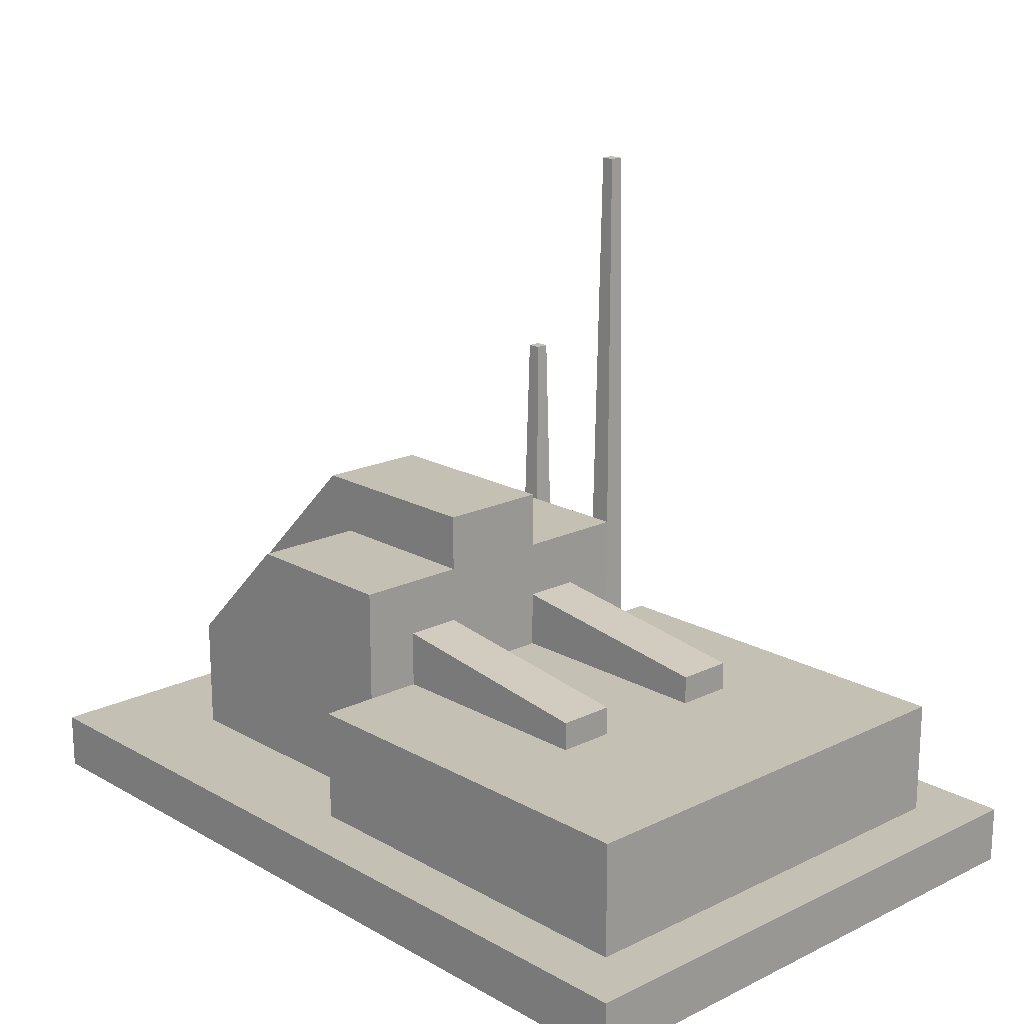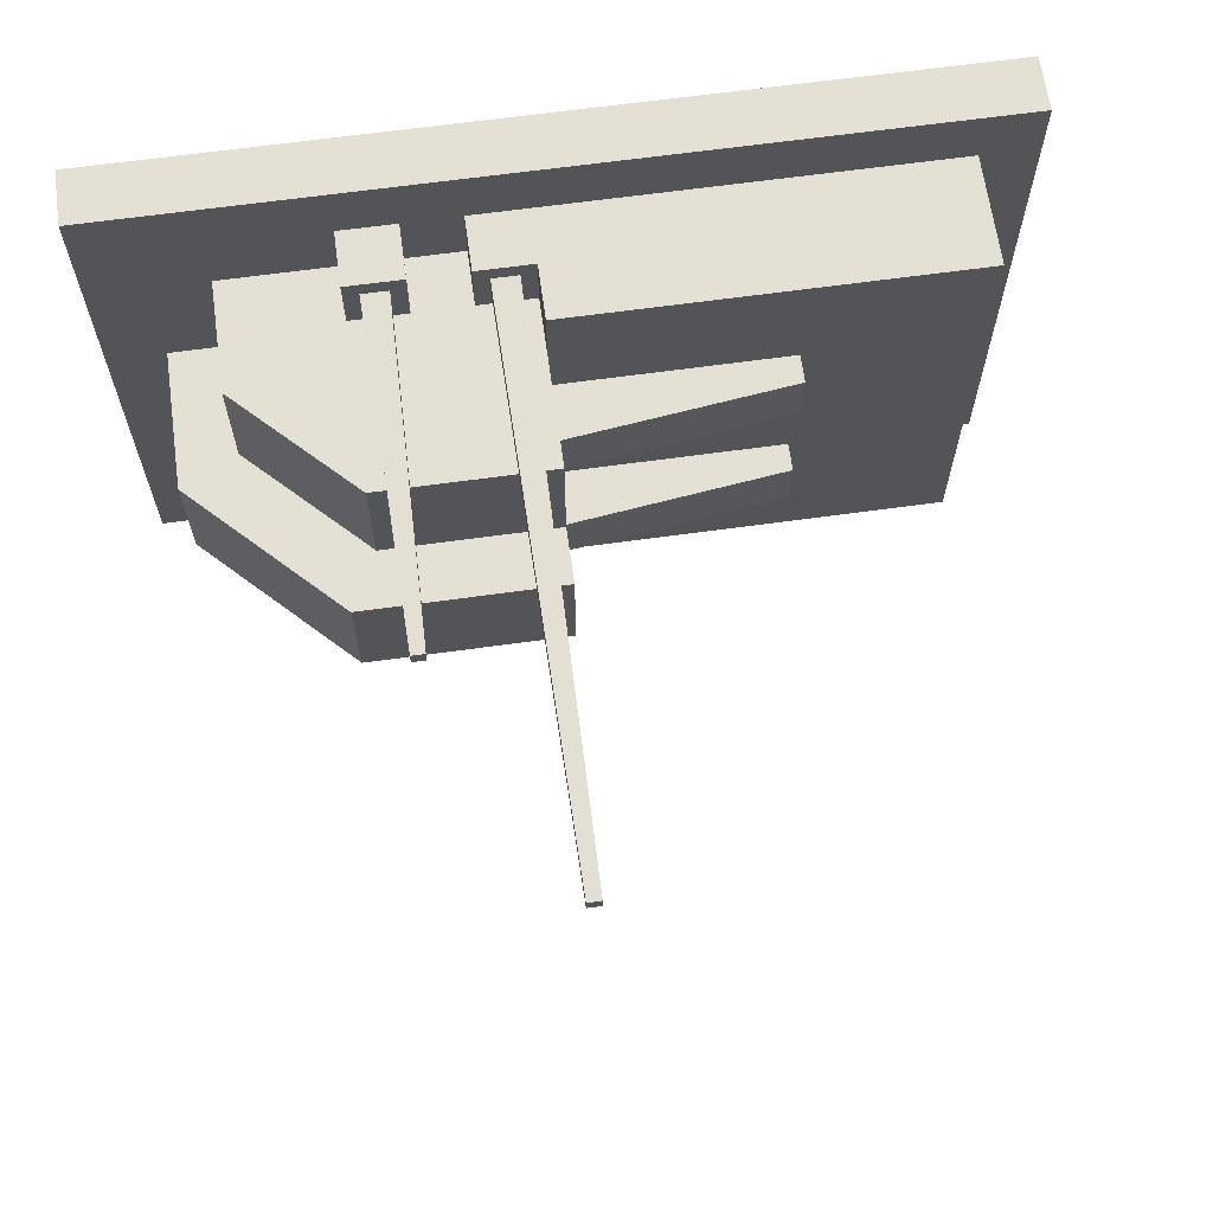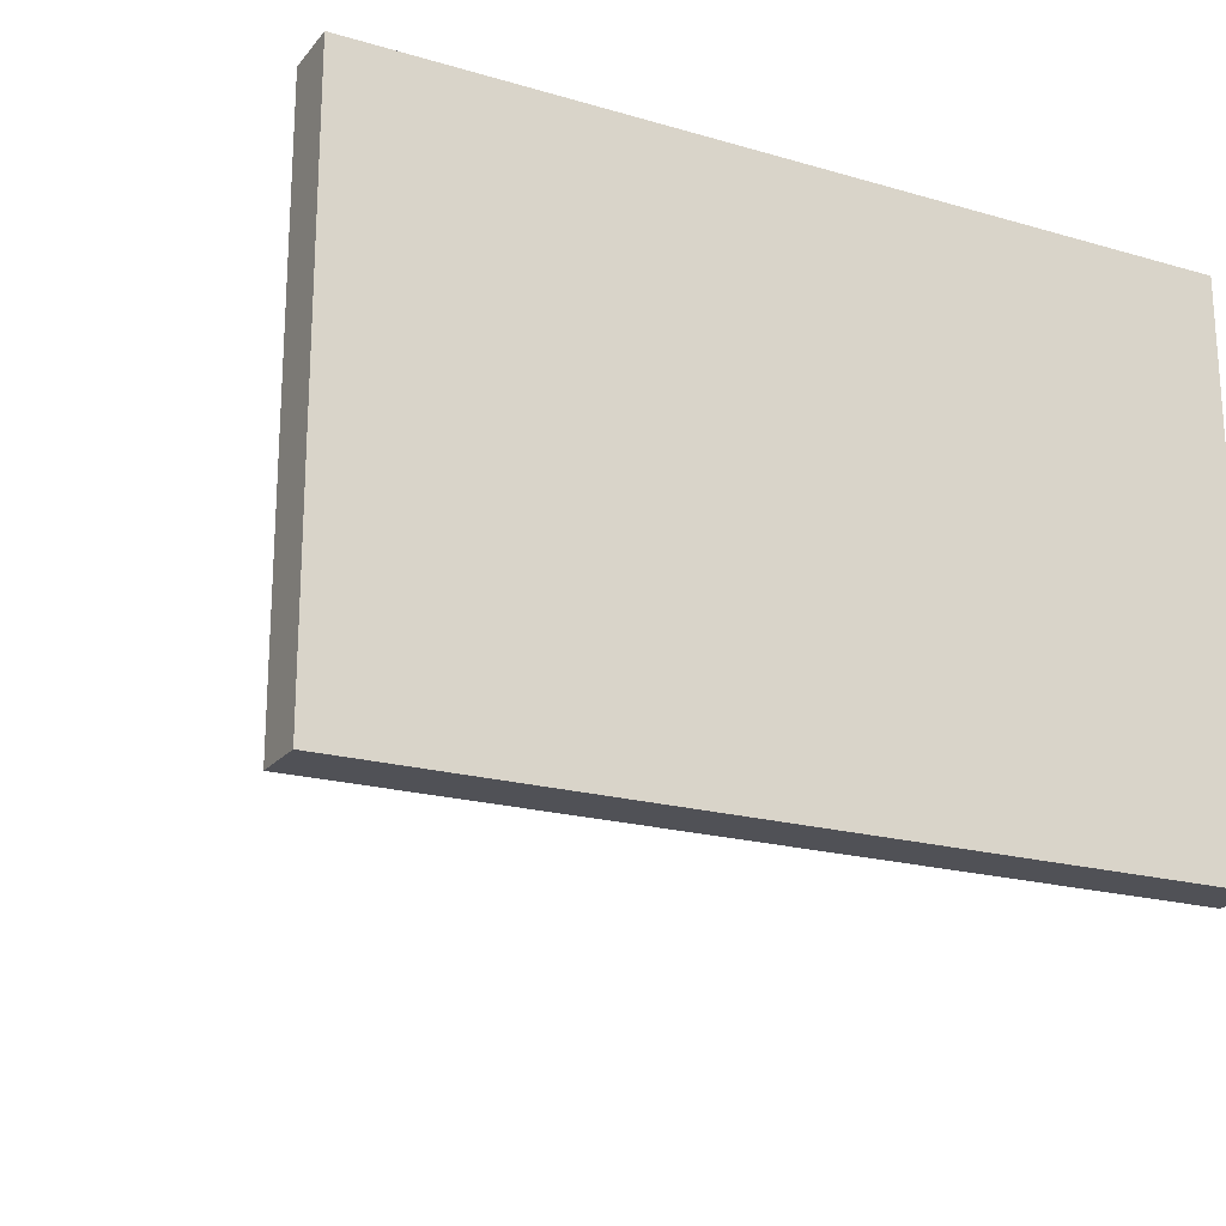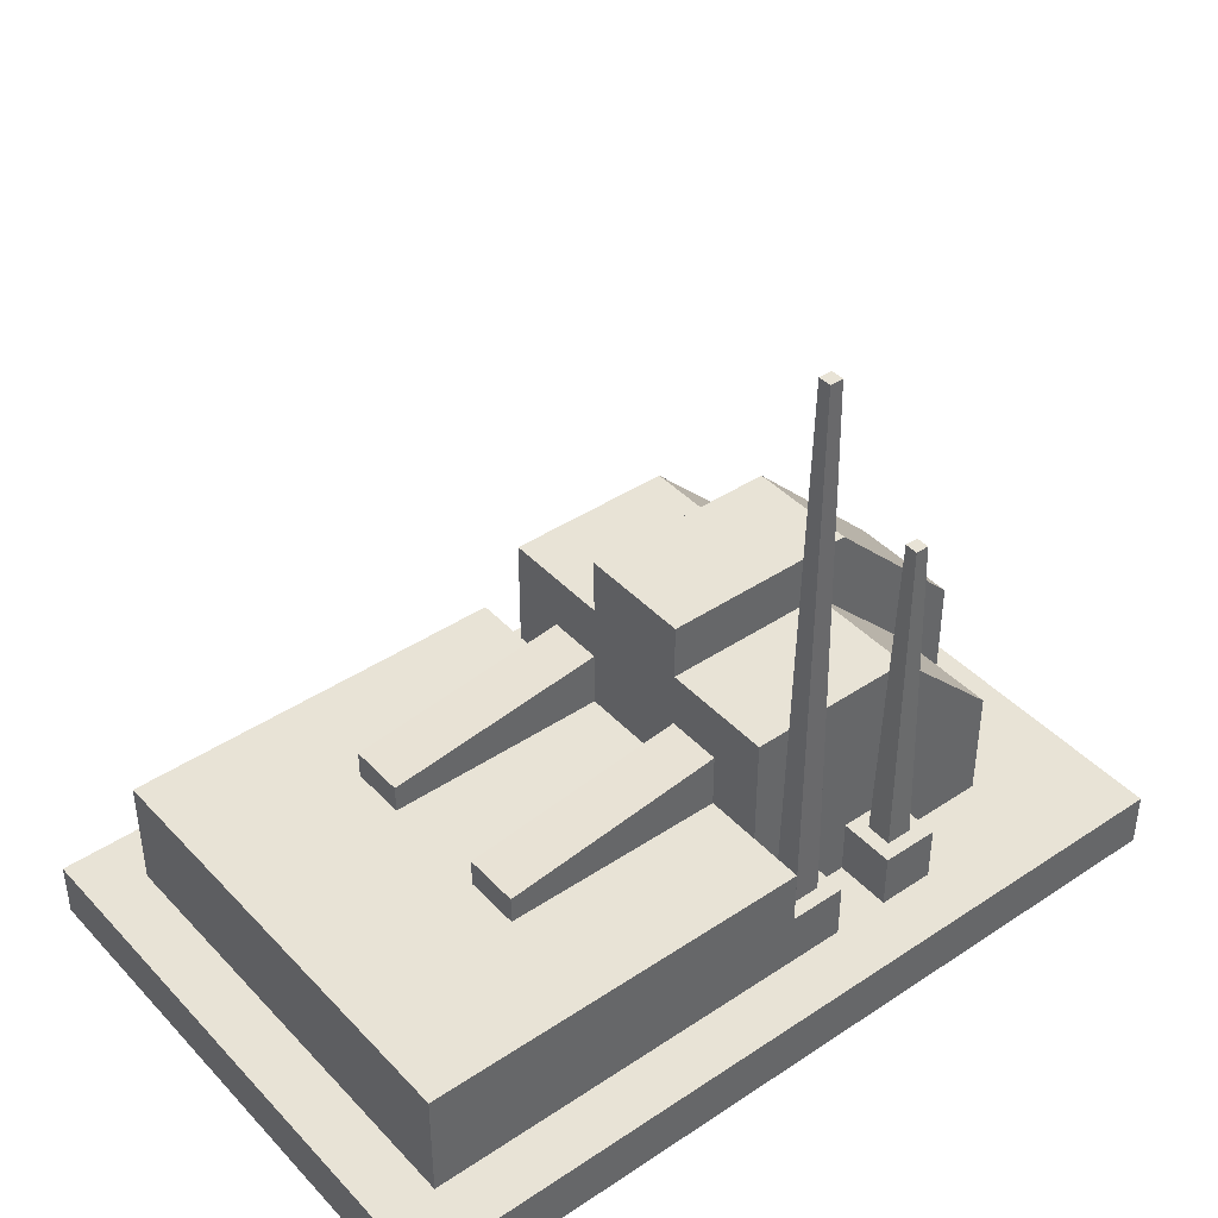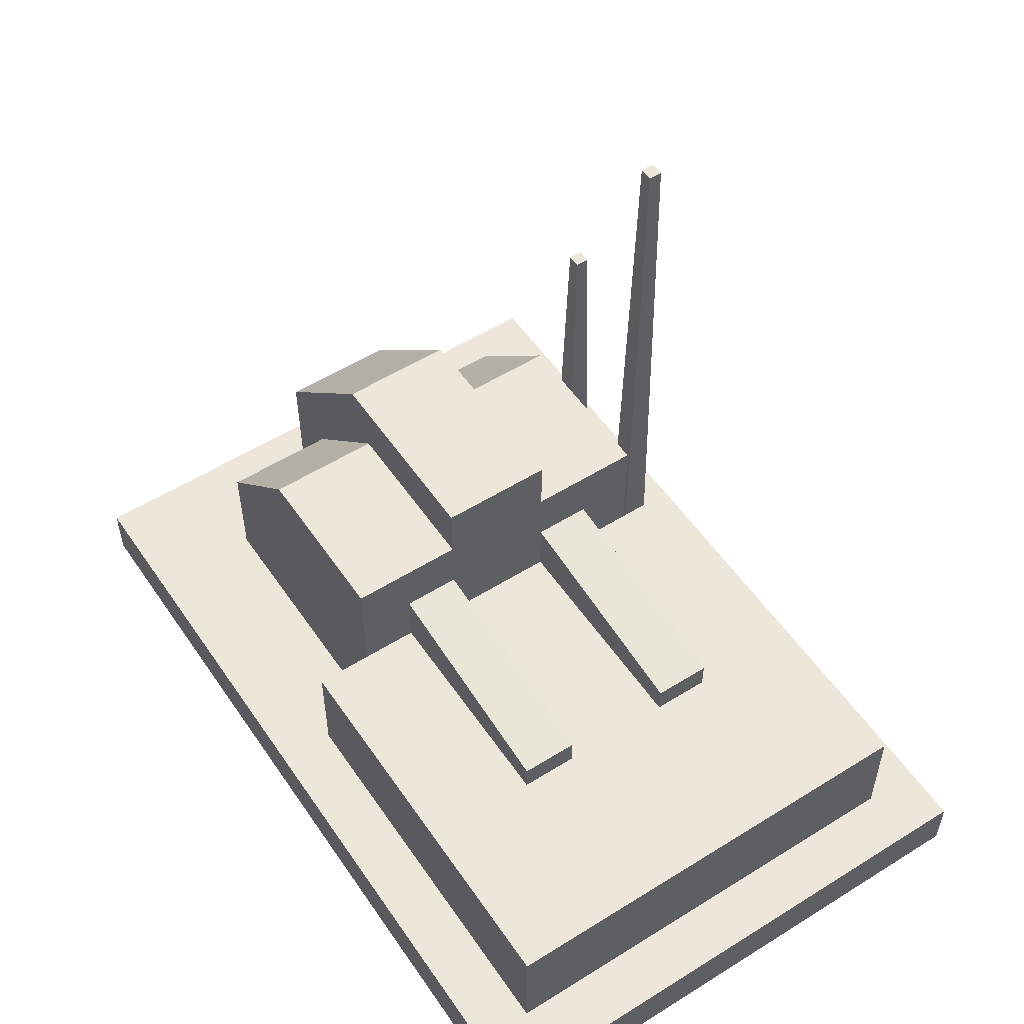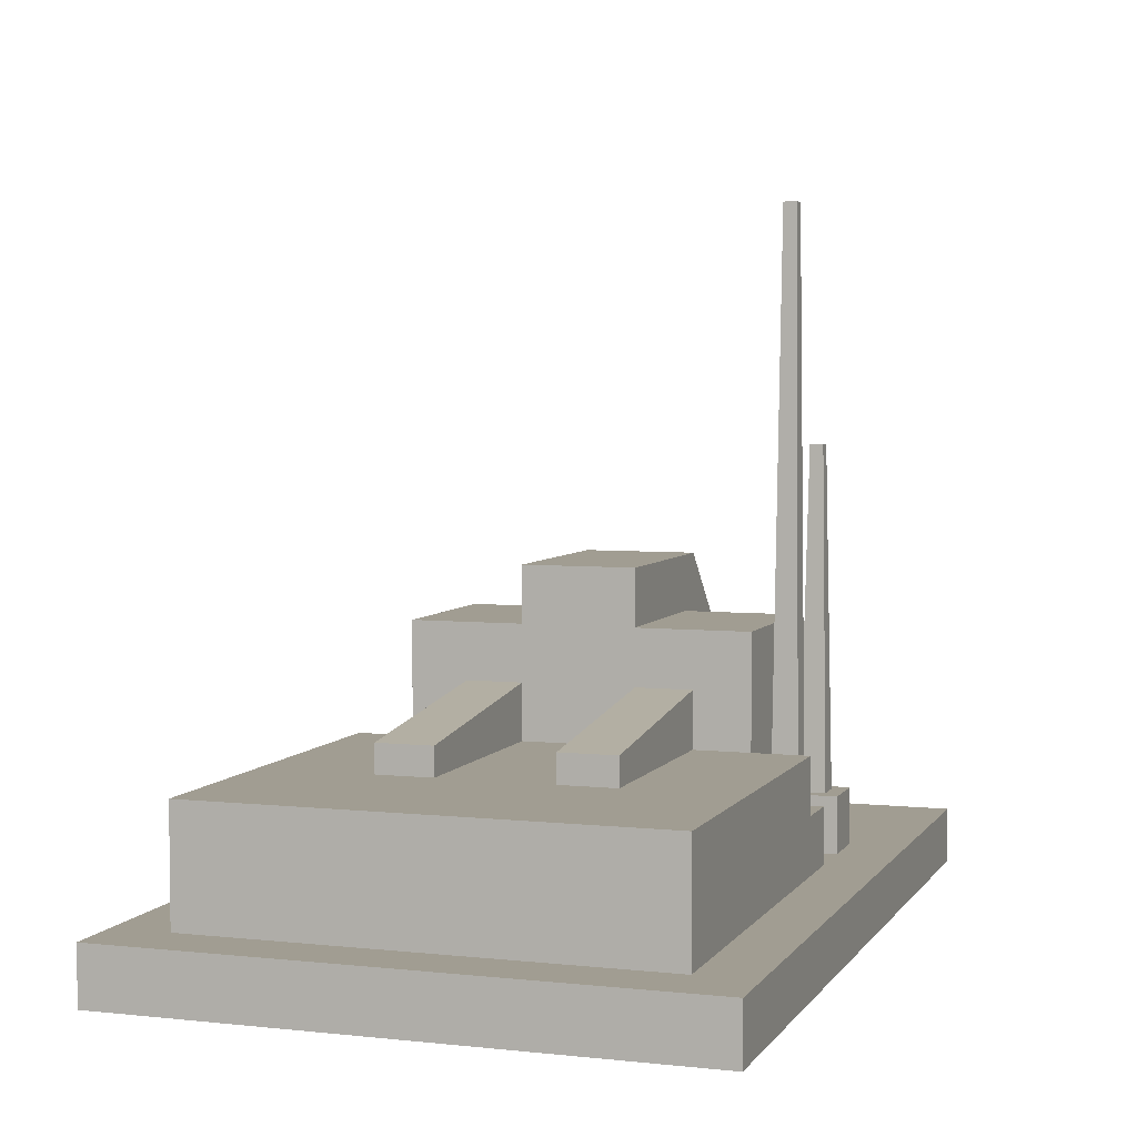
<metadata>
{"format":"obj","ext":"obj","renderer":"f3d","projection":"perspective","resolution":1024,"background":"white","views":[{"elev":18.3,"azim":-132.9,"up":"+Y"},{"elev":65.7,"azim":172.1,"up":"+Z"},{"elev":-20.3,"azim":-27.8,"up":"+Z"},{"elev":41.6,"azim":-38.8,"up":"+Y"},{"elev":54.0,"azim":-123.6,"up":"+Y"},{"elev":4.7,"azim":-71.2,"up":"+Y"}]}
</metadata>
<code>
o machine_wireless
v -0.325 0.15 -0.2
v 0.025 0.05 -0.2
v -0.325 0.05 -0.2
v 0.025 0.15 -0.2
v 0.025 0.15 0.2
v 0.025 0.1 0.15
v 0.025 0.15 0.15
v 0.025 0.1 0.2
v -0.325 0.05 0.2
v -0.325 0.15 0.2
v 0.325 0.175 -0.05
v 0.2 0.3 0.05
v 0.325 0.175 0.05
v 0.2 0.3 -0.05
v 0.025 0.05 0.2
v 0.025 0.3 0.05
v 0.025 0.3 -0.05
v 0.325 0.05 -0.05
v 0.325 0.05 0.05
v 0.275 0.05 0.05
v 0.275 0.15 0.05
v 0.175 0.25 0.05
v 0.025 0.25 0.05
v 0.025 0.15 -0.05
v -0.175 0.15 0.05
v 0.025 0.15 0.05
v -0.175 0.15 -0.05
v -0.175 0.15 0.1
v 0.025 0.15 0.1
v -0.175 0.15 -0.1
v 0.025 0.15 -0.15
v 0.025 0.15 -0.1
v 0.025 0.05 -0.15
v 0.175 0.25 -0.05
v 0.025 0.25 -0.05
v 0.275 0.15 -0.05
v 0.275 0.05 -0.05
v -0.375 -0 0.25
v 0.375 0 -0.25
v 0.375 -0 0.25
v -0.375 0 -0.25
v 0.375 0.05 0.25
v 0.375 0.05 -0.25
v -0.175 0.175 0.05
v -0.175 0.175 0.1
v 0.025 0.2 -0.05
v -0.175 0.175 -0.05
v -0.375 0.05 -0.25
v 0.025 0.2 0.05
v 0.025 0.2 0.1
v -0.175 0.175 -0.1
v 0.025 0.2 -0.1
v -0.375 0.05 0.25
v 0.275 0.05 0.15
v 0.175 0.05 0.2
v 0.175 0.05 0.15
v 0.275 0.05 -0.15
v 0.125 0.05 0.2
v 0.075 0.05 0.2
v 0.125 0.05 0.15
v 0.075 0.05 0.15
v 0.275 0.15 0.15
v 0.275 0.15 -0.15
v 0.175 0.25 -0.15
v 0.025 0.25 -0.15
v 0.025 0.25 0.15
v 0.175 0.25 0.15
v 0.175 0.1 0.15
v 0.125 0.1 0.15
v 0.075 0.1 0.15
v 0.1558 0.4 0.1692
v 0.1616 0.1 0.1866
v 0.1616 0.1 0.1634
v 0.1558 0.4 0.1808
v 0.125 0.1 0.2
v 0.075 0.1 0.2
v 0.1384 0.1 0.1634
v 0.175 0.1 0.2
v 0.1384 0.1 0.1866
v 0.1442 0.4 0.1808
v 0.1442 0.4 0.1692
v 0.06163 0.1 0.1634
v 0.06163 0.1 0.1866
v 0.03837 0.1 0.1634
v 0.03837 0.1 0.1866
v 0.05582 0.6 0.1692
v 0.05582 0.6 0.1808
v 0.04418 0.6 0.1692
v 0.04418 0.6 0.1808
f 1 2 3
f 2 1 4
f 5 6 7
f 6 5 8
f 9 1 3
f 1 9 10
f 11 12 13
f 12 11 14
f 8 9 15
f 9 8 10
f 10 8 5
f 14 16 12
f 16 14 17
f 13 18 11
f 18 13 19
f 13 20 19
f 20 13 21
f 21 13 22
f 22 13 12
f 22 12 23
f 23 12 16
f 24 25 26
f 25 24 27
f 10 25 27
f 10 28 25
f 10 29 28
f 10 7 29
f 7 10 5
f 10 27 30
f 30 1 10
f 30 4 1
f 30 31 4
f 31 30 32
f 31 2 4
f 2 31 33
f 17 34 35
f 14 34 17
f 11 34 14
f 11 36 34
f 18 36 11
f 36 18 37
f 23 17 35
f 17 23 16
f 38 39 40
f 39 38 41
f 42 39 43
f 39 42 40
f 28 44 25
f 44 28 45
f 46 27 24
f 27 46 47
f 48 39 41
f 39 48 43
f 49 45 50
f 45 49 44
f 51 32 30
f 32 51 52
f 38 48 41
f 48 38 53
f 27 51 30
f 51 27 47
f 50 28 29
f 28 50 45
f 42 38 40
f 38 42 53
f 44 26 25
f 26 44 49
f 20 54 19
f 54 42 19
f 55 42 54
f 56 55 54
f 42 55 53
f 19 42 43
f 43 18 19
f 18 43 57
f 57 43 2
f 2 43 48
f 18 57 37
f 57 2 33
f 2 48 3
f 3 48 53
f 53 55 58
f 53 58 59
f 59 58 60
f 61 59 60
f 53 59 15
f 53 15 9
f 53 9 3
f 52 47 46
f 47 52 51
f 62 20 21
f 20 62 54
f 36 57 63
f 57 36 37
f 31 57 33
f 57 31 63
f 63 31 64
f 64 31 65
f 7 50 29
f 66 50 7
f 23 50 66
f 23 49 50
f 23 26 49
f 35 26 23
f 46 26 35
f 26 46 24
f 35 52 46
f 65 52 35
f 65 32 52
f 32 65 31
f 64 36 63
f 36 64 34
f 22 66 67
f 66 22 23
f 22 62 21
f 62 22 67
f 62 56 54
f 56 62 68
f 68 62 69
f 69 62 70
f 70 62 6
f 6 62 7
f 7 62 67
f 7 67 66
f 61 69 70
f 69 61 60
f 64 35 34
f 35 64 65
f 71 72 73
f 72 71 74
f 58 69 60
f 69 58 75
f 76 15 59
f 15 76 8
f 68 73 72
f 73 68 69
f 73 69 77
f 77 69 75
f 78 72 75
f 72 78 68
f 75 72 79
f 75 79 77
f 74 79 72
f 79 74 80
f 79 81 77
f 81 79 80
f 71 80 74
f 80 71 81
f 78 58 55
f 58 78 75
f 81 73 77
f 73 81 71
f 70 82 83
f 82 70 6
f 82 6 84
f 84 6 8
f 76 83 8
f 83 76 70
f 8 83 85
f 8 85 84
f 78 56 68
f 56 78 55
f 86 83 82
f 83 86 87
f 85 88 84
f 88 85 89
f 76 61 70
f 61 76 59
f 86 89 87
f 89 86 88
f 88 82 84
f 82 88 86
f 87 85 83
f 85 87 89

</code>
